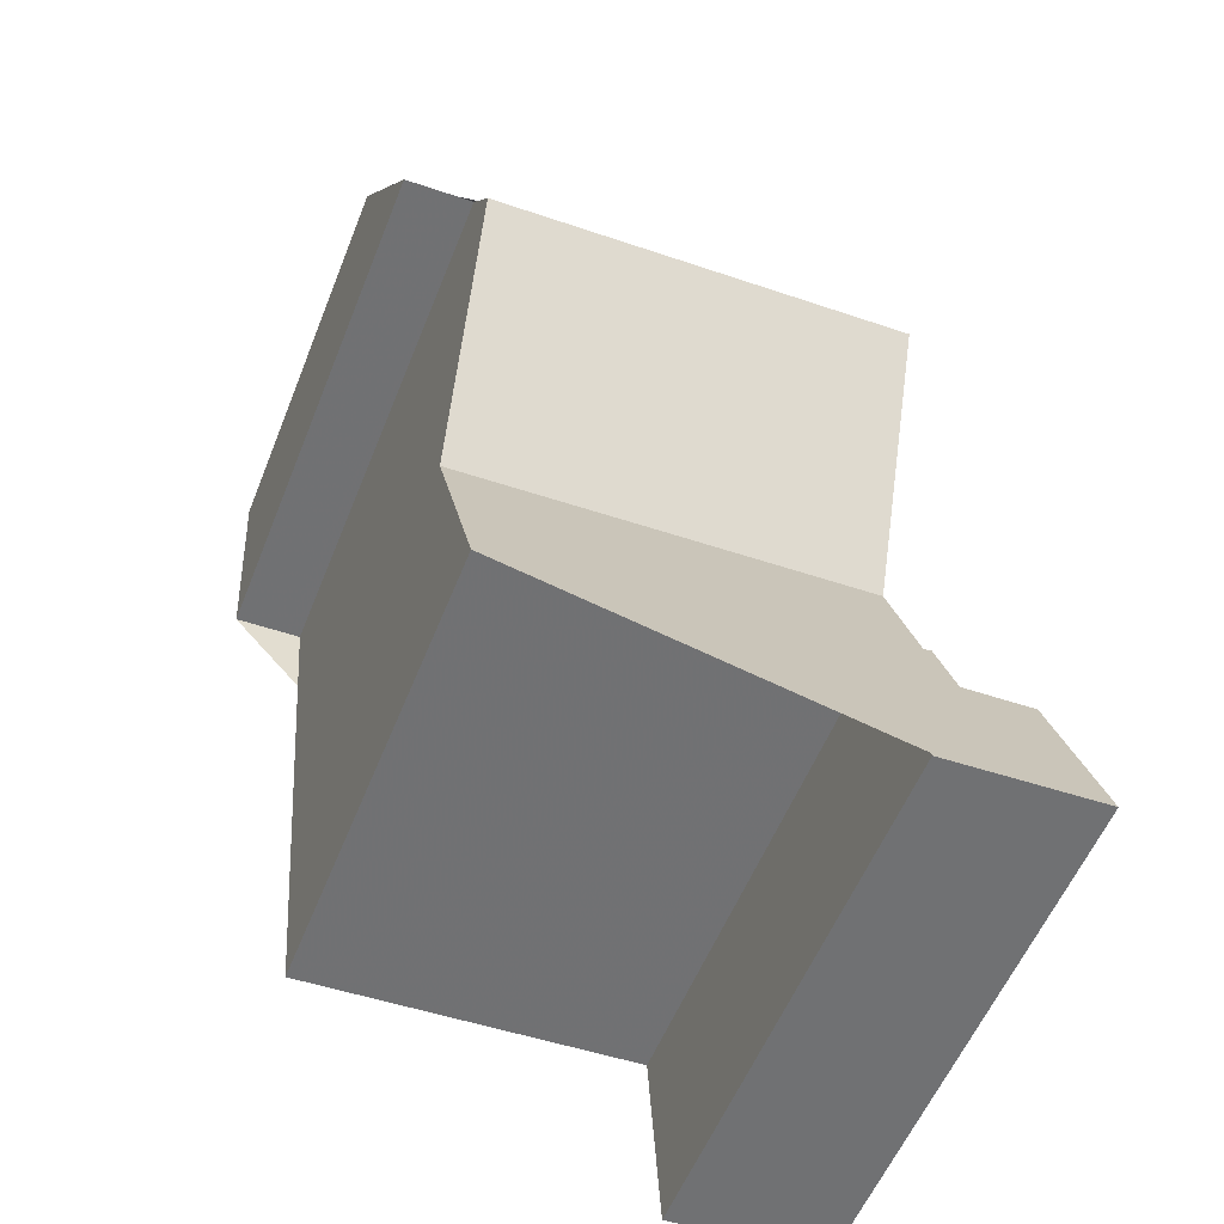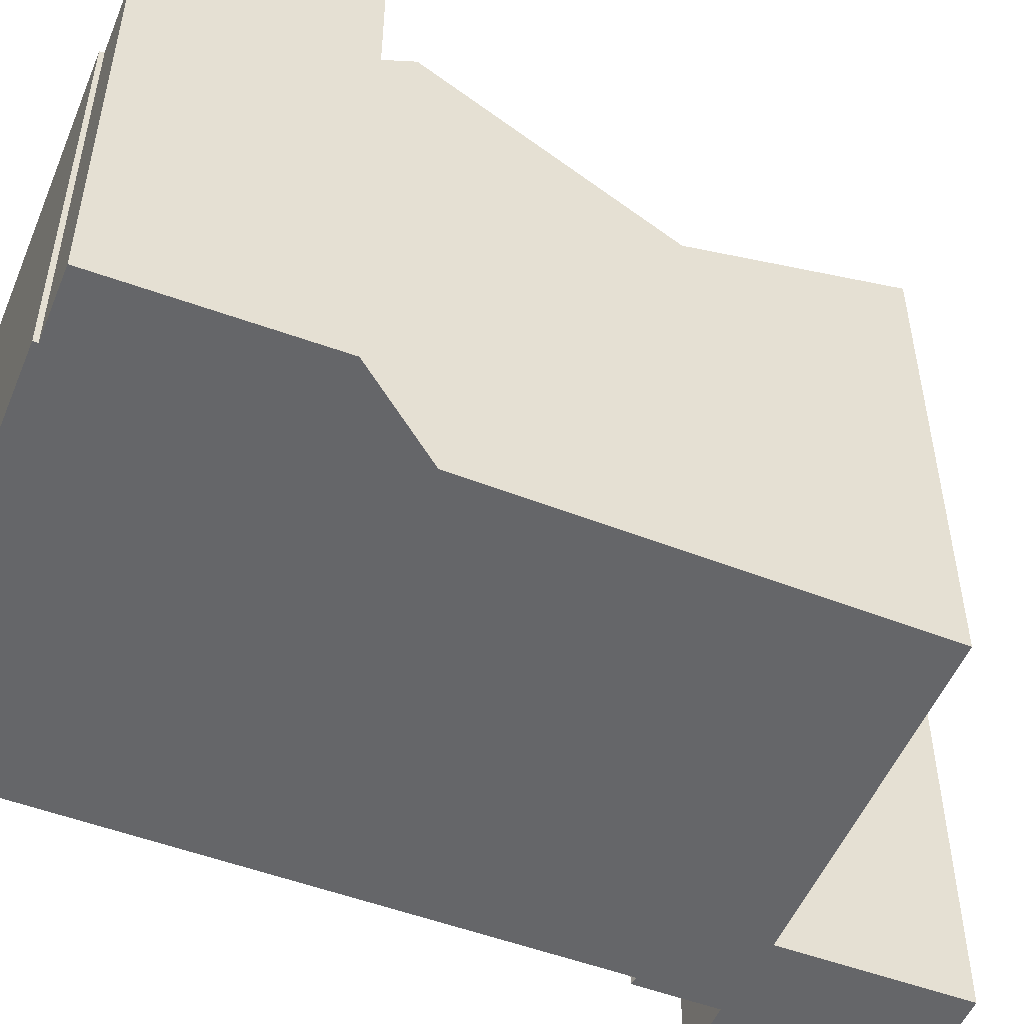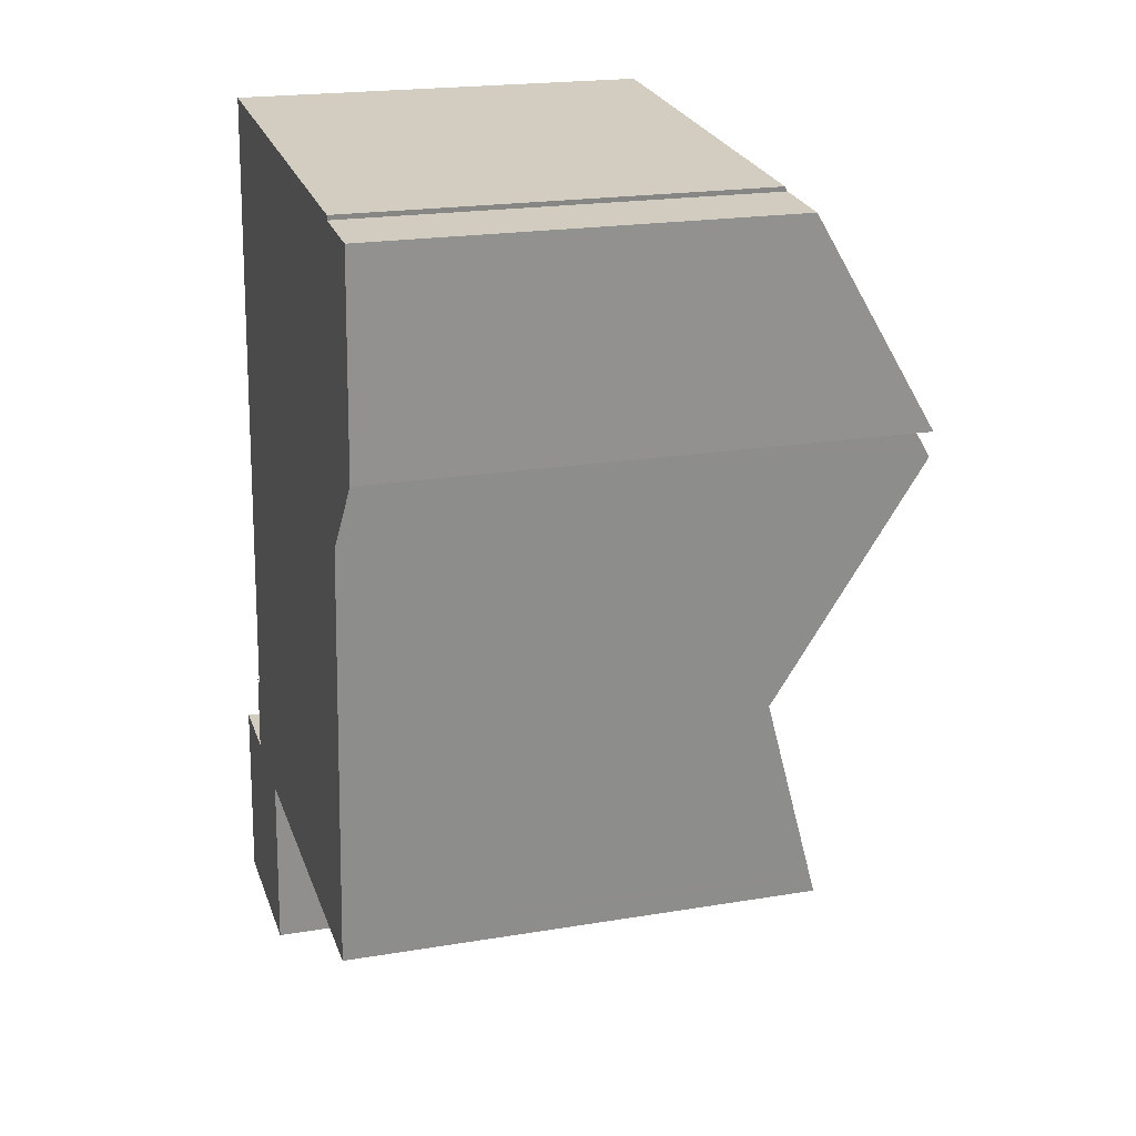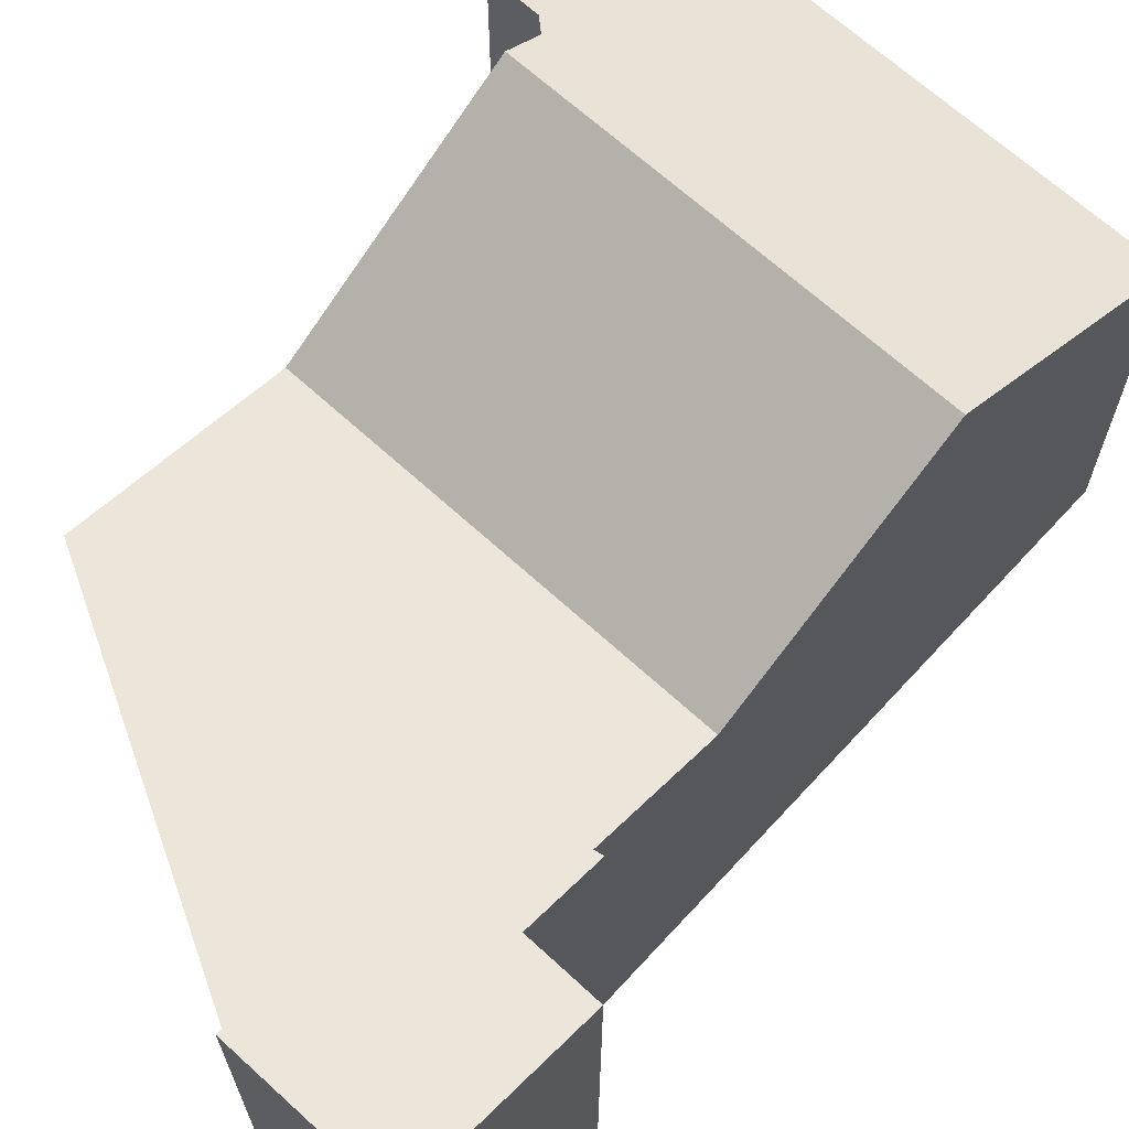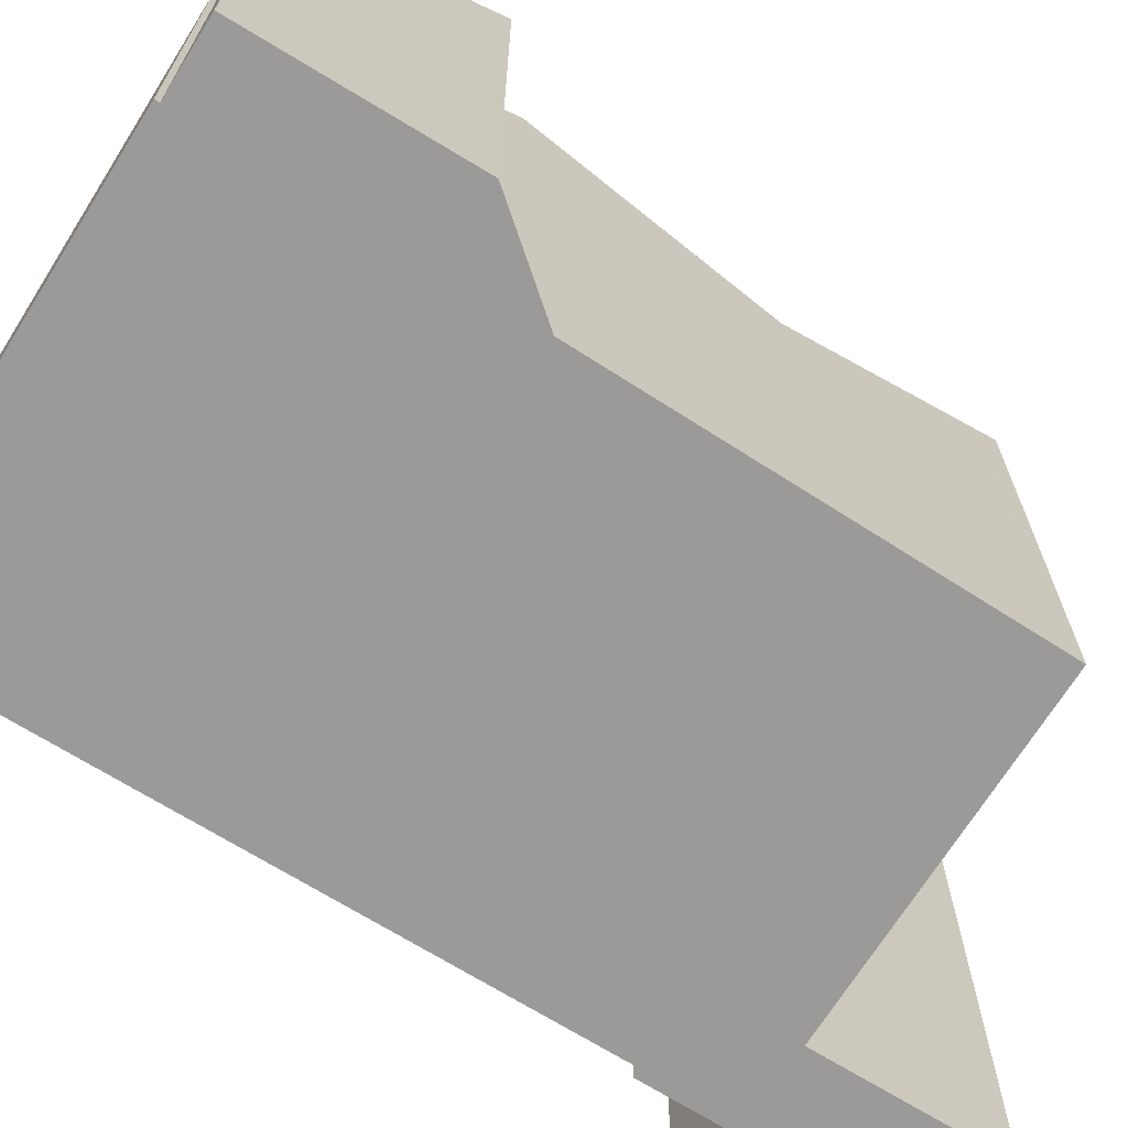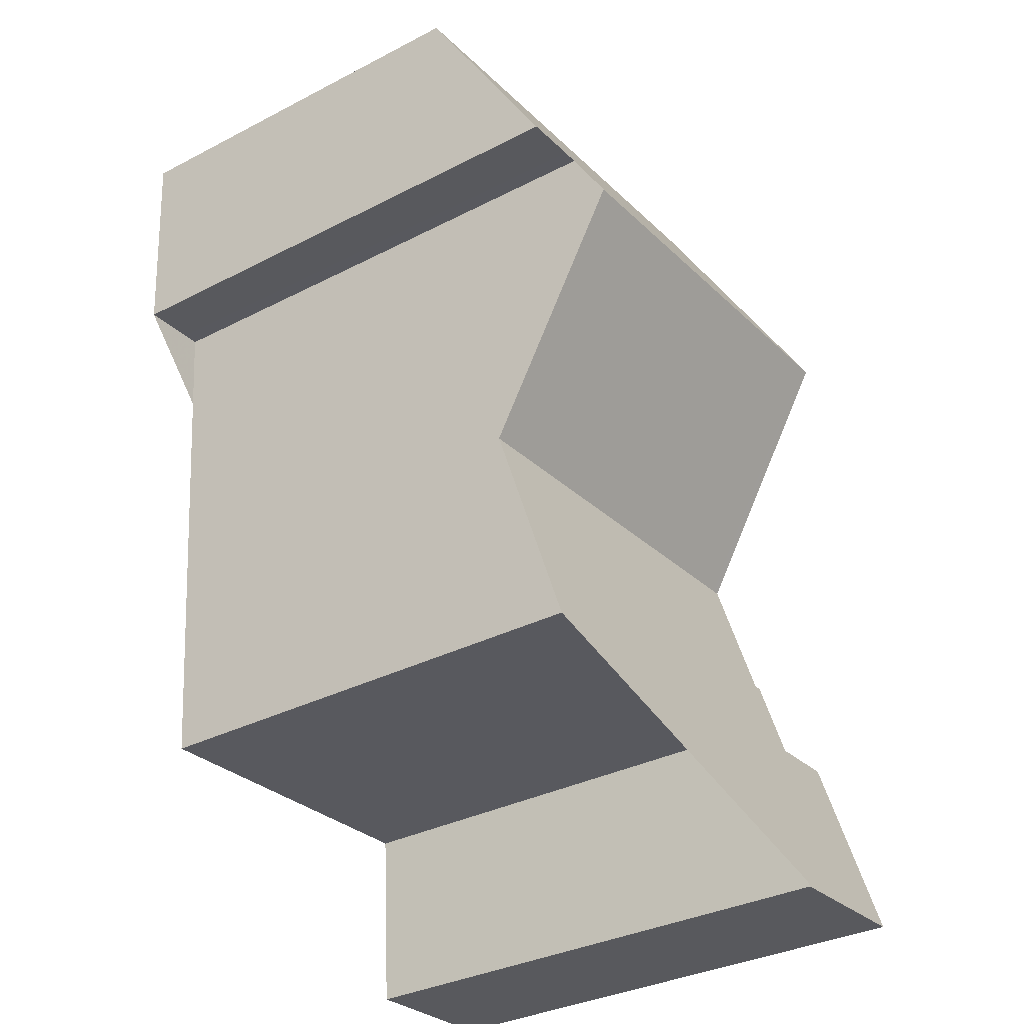
<metadata>
{"format":"obj","ext":"obj","renderer":"f3d","projection":"perspective","resolution":1024,"background":"white","views":[{"elev":-56.4,"azim":-21.7,"up":"+Y"},{"elev":-51.9,"azim":-108.3,"up":"+Z"},{"elev":20.4,"azim":-107.0,"up":"+Y"},{"elev":67.3,"azim":46.5,"up":"+Z"},{"elev":-69.3,"azim":-118.2,"up":"+Z"},{"elev":-33.6,"azim":-54.8,"up":"+Y"}]}
</metadata>
<code>
v -1246 -1072 7.357
v -1247 -1072 7.347
v -1247 -1069 5.623
v -1246 -1069 5.633
v -1246 -1069 5.596
v -1240 -1068 5.643
v -1240 -1081 7.406
v -1240 -1078 6.683
v -1245 -1079 6.645
v -1239 -1077 6.351
v -1239 -1077 6.345
v -1239 -1078 6.662
v -1238 -1078 6.671
v -1238 -1081 7.42
v -1240 -1072 7.85
v -1246 -1072 7.802
v -1240 -1075 5.845
v -1245 -1076 5.801
v -1246 -1072 7.802
v -1240 -1072 7.85
v -1245 -1076 5.801
v -1240 -1075 5.845
v -1246 -1069 5.63
v -1246 -1072 7.354
v -1247 -1069 5.654
v -1246 -1069 5.658
v -1240 -1068 5.701
v -1240 -1072 7.849
v -1240 -1075 5.844
v -1239 -1081 7.413
v -1240 -1072 7.849
v -1240 -1075 5.844
v -1240 -1068 5.699
v -1240 -1068 5.641
v -1245 -1078 6.579
v -1239 -1078 6.625
v -1239 -1078 6.627
v -1246 -1072 7.483
v -1240 -1071 7.523
v -1240 -1071 7.524
v -1245 -1078 6.616
v -1239 -1078 6.653
v -1239 -1078 6.654
v -1245 -1078 6.535
v -1239 -1078 6.582
v -1239 -1078 6.583
v -1240 -1081 7.385
v -1239 -1081 7.393
v -1238 -1081 7.403
v -1246 -1072 7.354
v -1246 -1072 7.357
v -1246 -1072 -8.882e-16
v -1246 -1072 0
v -1247 -1069 5.654
v -1247 -1072 7.347
v -1247 -1072 0
v -1247 -1069 0
v -1246 -1069 5.63
v -1247 -1069 5.623
v -1247 -1069 0
v -1246 -1069 8.882e-16
v -1246 -1069 5.596
v -1246 -1069 5.633
v -1246 -1069 0
v -1246 -1069 8.882e-16
v -1240 -1068 5.641
v -1246 -1069 5.596
v -1246 -1069 8.882e-16
v -1240 -1068 0
v -1240 -1068 5.701
v -1240 -1068 5.643
v -1240 -1068 0
v -1240 -1068 0
v -1240 -1081 7.385
v -1240 -1081 7.406
v -1240 -1081 0
v -1240 -1081 0
v -1245 -1079 6.645
v -1240 -1078 6.683
v -1240 -1078 -8.882e-16
v -1245 -1079 0
v -1245 -1078 6.616
v -1245 -1079 6.645
v -1245 -1079 0
v -1245 -1078 0
v -1239 -1077 6.345
v -1239 -1077 6.351
v -1239 -1077 0
v -1239 -1077 0
v -1239 -1078 6.583
v -1239 -1077 6.345
v -1239 -1077 0
v -1239 -1078 0
v -1238 -1078 6.671
v -1239 -1078 6.662
v -1239 -1078 8.882e-16
v -1238 -1078 0
v -1238 -1081 7.403
v -1238 -1078 6.671
v -1238 -1078 0
v -1238 -1081 8.882e-16
v -1239 -1081 7.413
v -1238 -1081 7.42
v -1238 -1081 0
v -1239 -1081 -8.882e-16
v -1240 -1075 5.845
v -1240 -1072 7.85
v -1240 -1072 8.882e-16
v -1240 -1075 -8.882e-16
v -1246 -1072 7.802
v -1245 -1076 5.801
v -1245 -1076 -8.882e-16
v -1246 -1072 8.882e-16
v -1246 -1072 7.483
v -1246 -1072 7.802
v -1246 -1072 8.882e-16
v -1246 -1072 0
v -1239 -1077 6.351
v -1240 -1075 5.845
v -1240 -1075 -8.882e-16
v -1239 -1077 0
v -1246 -1069 5.633
v -1246 -1069 5.63
v -1246 -1069 8.882e-16
v -1246 -1069 0
v -1247 -1072 7.347
v -1246 -1072 7.354
v -1246 -1072 0
v -1247 -1072 0
v -1247 -1069 5.623
v -1247 -1069 5.654
v -1247 -1069 0
v -1247 -1069 0
v -1240 -1071 7.524
v -1240 -1068 5.701
v -1240 -1068 0
v -1240 -1071 -8.882e-16
v -1240 -1081 7.406
v -1239 -1081 7.413
v -1239 -1081 -8.882e-16
v -1240 -1081 0
v -1240 -1068 5.643
v -1240 -1068 5.641
v -1240 -1068 0
v -1240 -1068 0
v -1245 -1078 6.535
v -1245 -1078 6.579
v -1245 -1078 0
v -1245 -1078 0
v -1239 -1078 6.654
v -1239 -1078 6.627
v -1239 -1078 -8.882e-16
v -1239 -1078 -8.882e-16
v -1246 -1072 7.357
v -1246 -1072 7.483
v -1246 -1072 0
v -1246 -1072 -8.882e-16
v -1240 -1072 7.85
v -1240 -1071 7.524
v -1240 -1071 -8.882e-16
v -1240 -1072 8.882e-16
v -1245 -1078 6.579
v -1245 -1078 6.616
v -1245 -1078 0
v -1245 -1078 0
v -1239 -1078 6.662
v -1239 -1078 6.654
v -1239 -1078 -8.882e-16
v -1239 -1078 8.882e-16
v -1245 -1076 5.801
v -1245 -1078 6.535
v -1245 -1078 0
v -1245 -1076 -8.882e-16
v -1239 -1078 6.627
v -1239 -1078 6.583
v -1239 -1078 0
v -1239 -1078 -8.882e-16
v -1240 -1078 6.683
v -1240 -1081 7.385
v -1240 -1081 0
v -1240 -1078 -8.882e-16
v -1238 -1081 7.42
v -1238 -1081 7.403
v -1238 -1081 8.882e-16
v -1238 -1081 0
v -1240 -1081 0
v -1240 -1078 0
v -1245 -1079 0
v -1246 -1072 0
v -1247 -1072 0
v -1247 -1069 0
v -1246 -1069 0
v -1246 -1069 0
v -1240 -1068 0
v -1239 -1077 0
v -1239 -1077 0
v -1239 -1078 0
v -1238 -1078 0
v -1238 -1081 0
f 48 30 7 47
f 32 18 16 31
f 26 24 2 25
f 39 28 19 38
f 25 3 23 26
f 33 26 23 4 5 34
f 49 14 30 48
f 31 15 17 32
f 40 20 28 39
f 34 6 27 33
f 45 36 35 44
f 46 37 36 45
f 38 1 24 26 33 39
f 39 33 27 40
f 41 35 36 42
f 42 36 37 43
f 44 21 29 45
f 45 29 22 10 11 46
f 47 8 9 41 42 48
f 48 42 43 12 13 49
f 51 52 53 50
f 55 56 57 54
f 59 60 61 58
f 63 64 65 62
f 67 68 69 66
f 71 72 73 70
f 75 76 77 74
f 79 80 81 78
f 83 84 85 82
f 87 88 89 86
f 91 92 93 90
f 95 96 97 94
f 99 100 101 98
f 103 104 105 102
f 107 108 109 106
f 111 112 113 110
f 115 116 117 114
f 119 120 121 118
f 123 124 125 122
f 127 128 129 126
f 131 132 133 130
f 135 136 137 134
f 139 140 141 138
f 143 144 145 142
f 147 148 149 146
f 151 152 153 150
f 155 156 157 154
f 159 160 161 158
f 163 164 165 162
f 167 168 169 166
f 171 172 173 170
f 175 176 177 174
f 179 180 181 178
f 183 184 185 182
f 187 188 189 190 191 192 193 194 195 196 197 198 199 186

</code>
